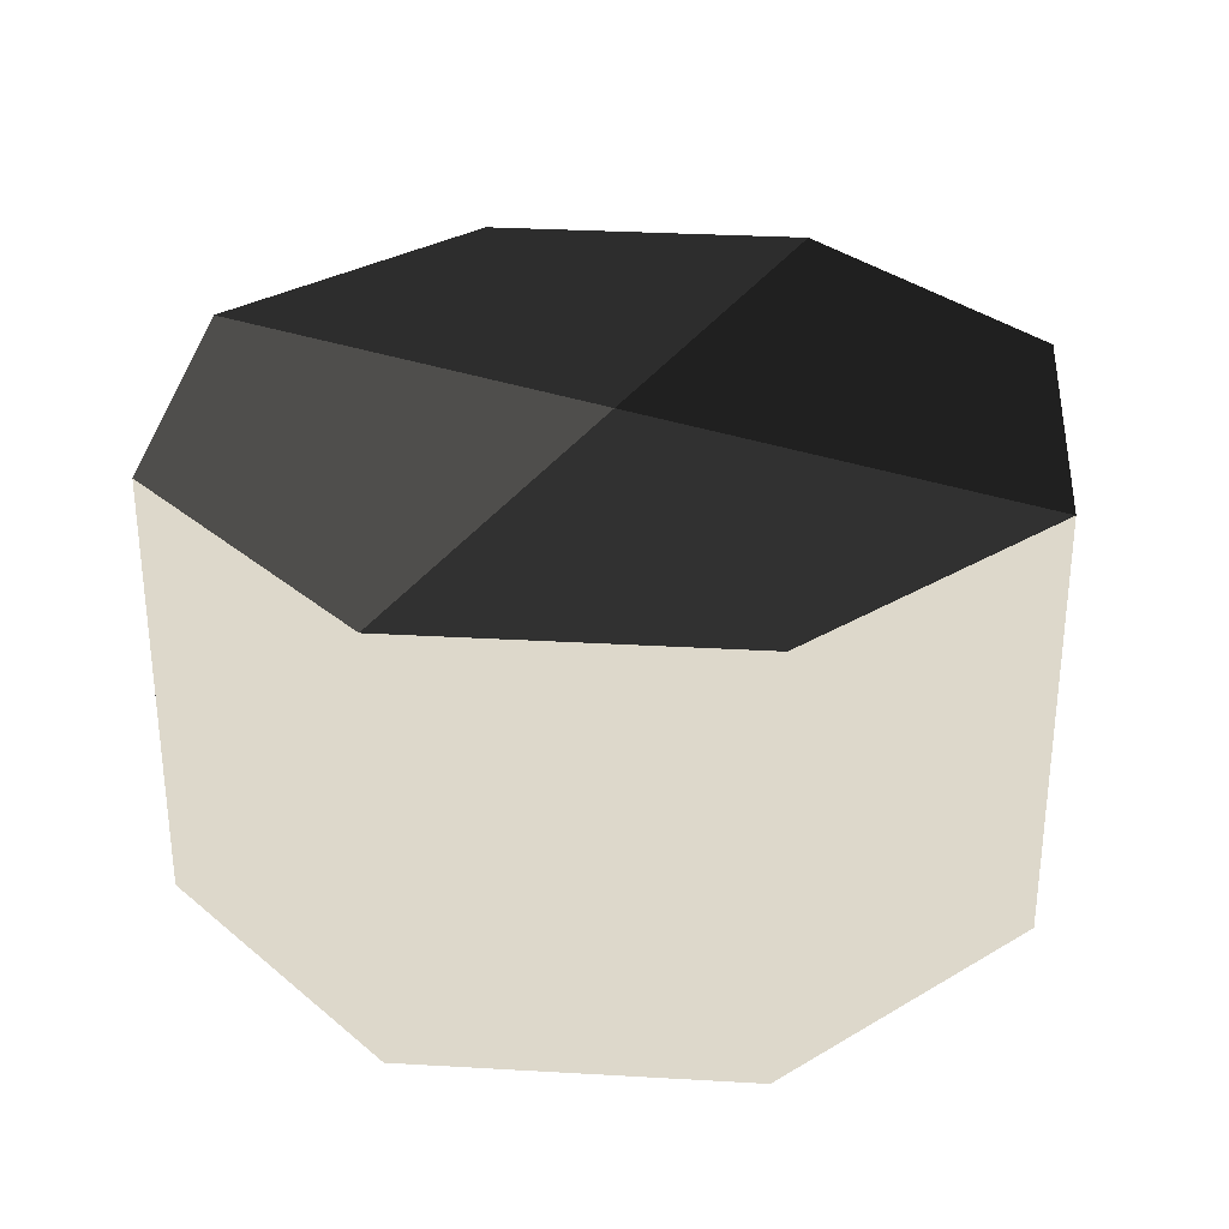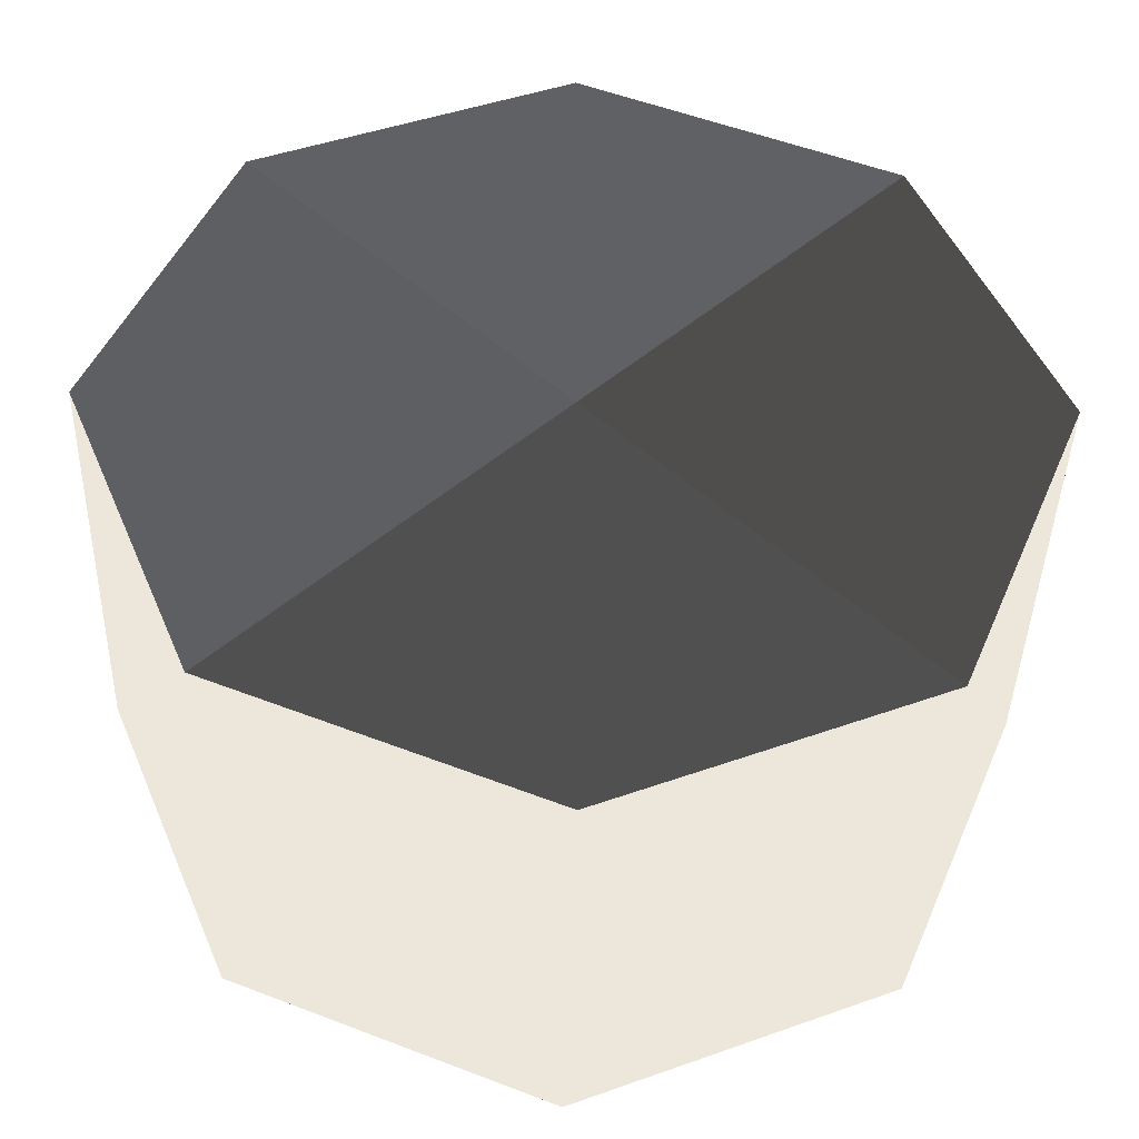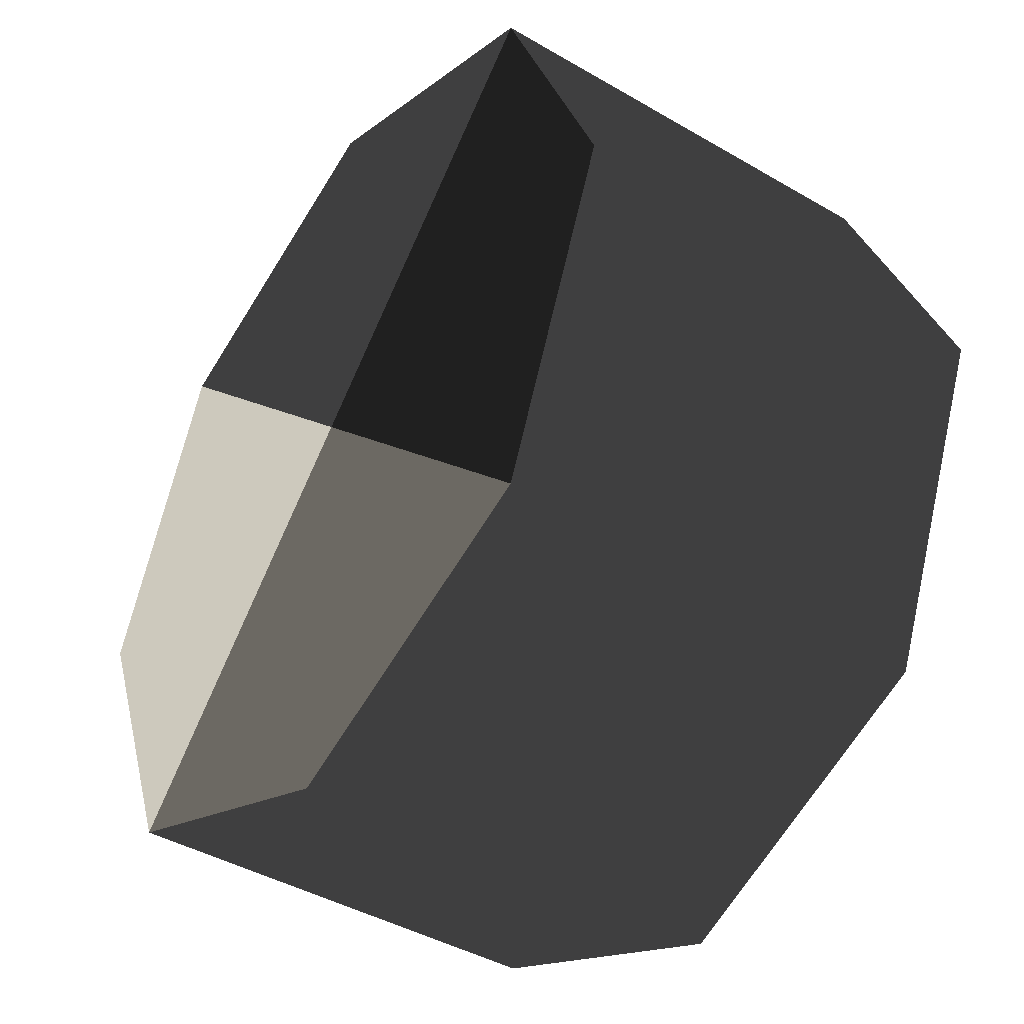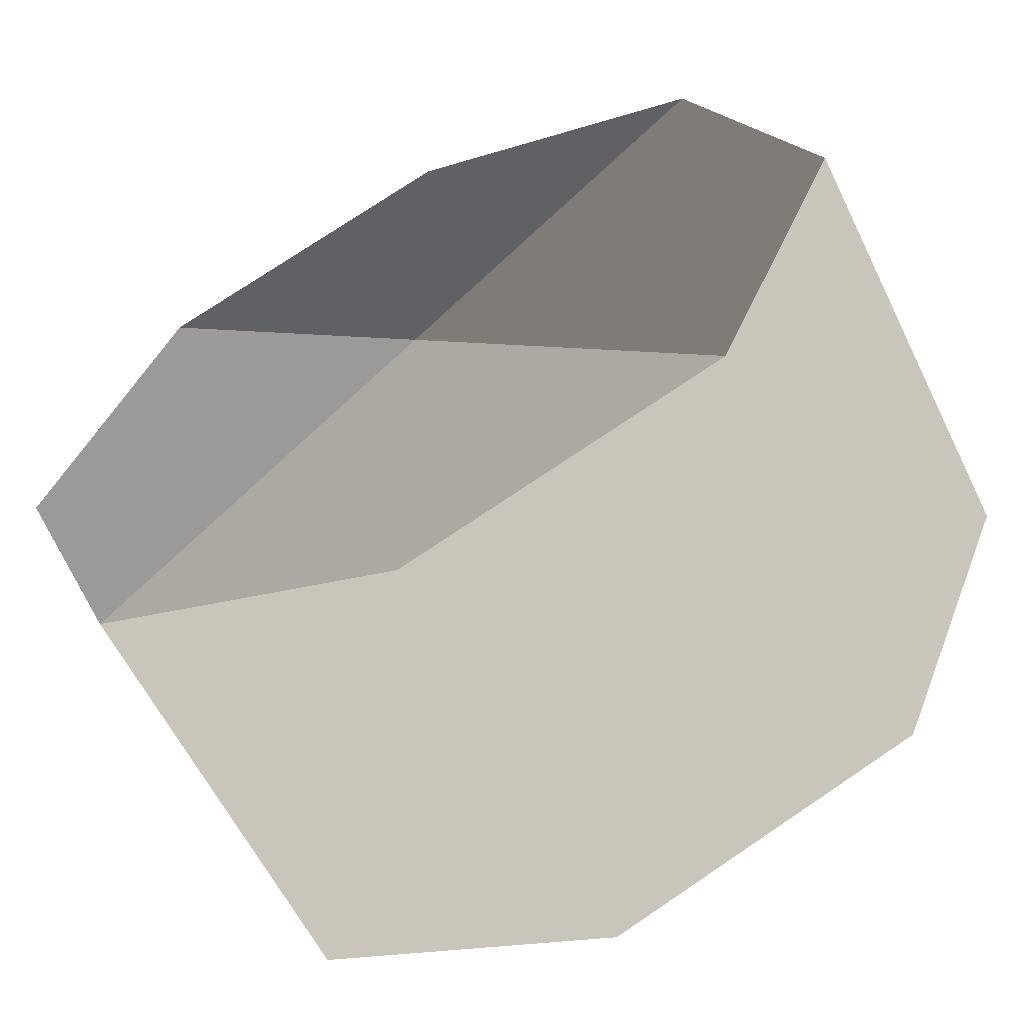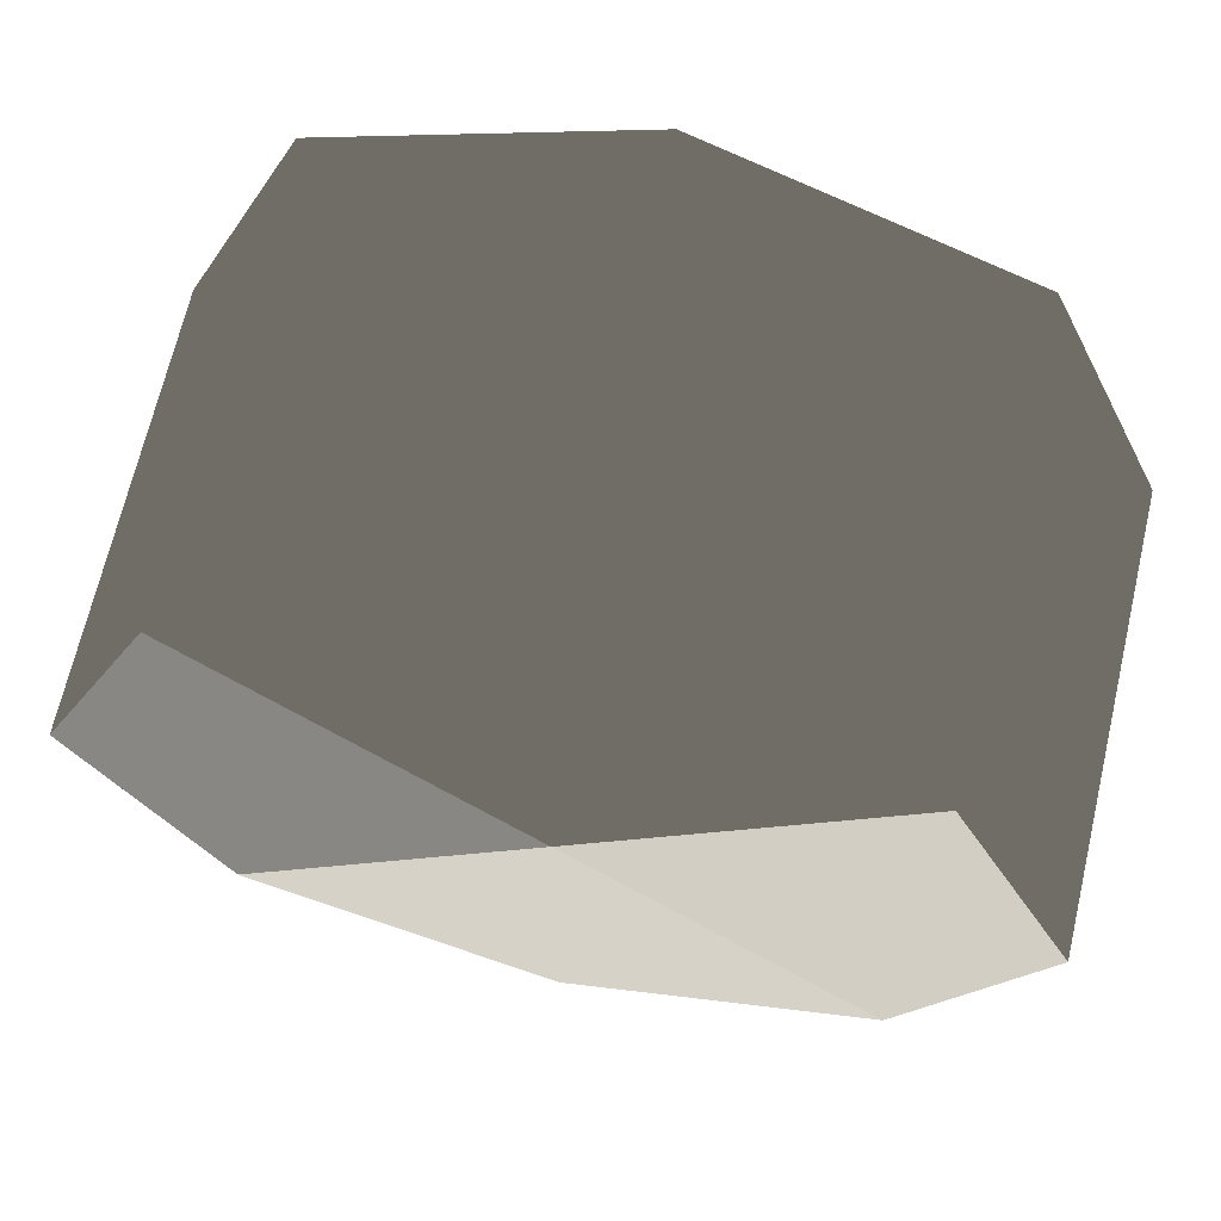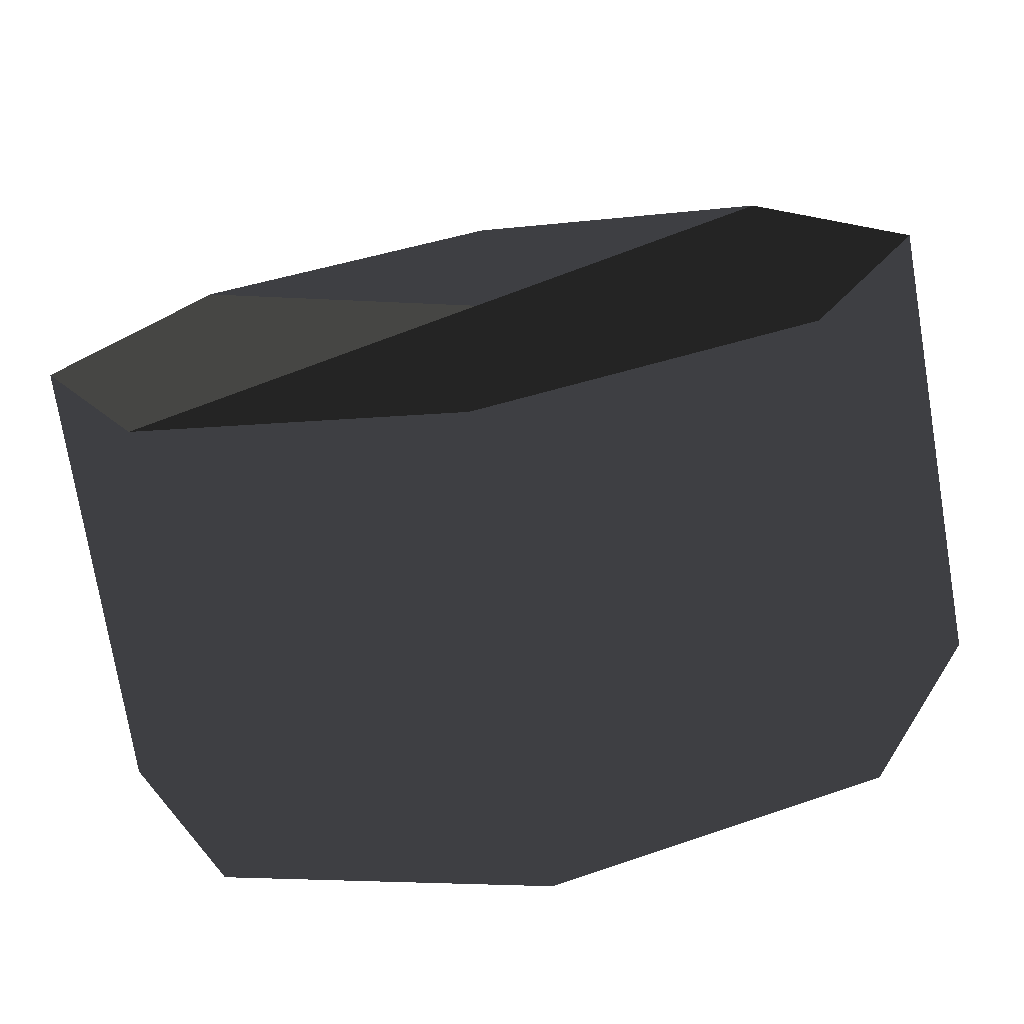
<metadata>
{"format":"obj","ext":"obj","renderer":"f3d","projection":"perspective","resolution":1024,"background":"white","views":[{"elev":31.2,"azim":-107.8,"up":"+Z"},{"elev":-41.5,"azim":-1.6,"up":"+Y"},{"elev":-42.0,"azim":-125.1,"up":"+Y"},{"elev":-60.0,"azim":26.0,"up":"+Y"},{"elev":67.9,"azim":-166.9,"up":"+Y"},{"elev":-73.6,"azim":-170.6,"up":"+Y"}]}
</metadata>
<code>
v 0 0 0.5
v 0.7071 0.7071 0.5
v 1 6.123e-17 0.5
v 0.7071 -0.7071 0.5
v 1.225e-16 -1 0.5
v -0.7071 -0.7071 0.5
v -1 -1.837e-16 0.5
v -0.7071 0.7071 0.5
v -2.449e-16 1 0.5
v 0 0 -0.5
v 0.7071 0.7071 -0.5
v 1 6.123e-17 -0.5
v 0.7071 -0.7071 -0.5
v 1.225e-16 -1 -0.5
v -0.7071 -0.7071 -0.5
v -1 -1.837e-16 -0.5
v -0.7071 0.7071 -0.5
v -2.449e-16 1 -0.5
f 2 1 1
f 3 2 1
f 4 3 1
f 5 4 1
f 6 5 1
f 7 6 1
f 8 7 1
f 9 8 1
f 2 9 1
f 10 9 10
f 10 10 11
f 10 11 12
f 10 12 13
f 10 13 14
f 10 14 15
f 10 15 16
f 10 16 17
f 10 17 18
f 10 18 11
f 12 11 2
f 2 3 12
f 13 12 3
f 3 4 13
f 14 13 4
f 4 5 14
f 15 14 5
f 5 6 15
f 16 15 6
f 6 7 16
f 17 16 7
f 7 8 17
f 18 17 8
f 8 9 18
f 2 18 9
f 18 2 11
f 18 2 11

</code>
